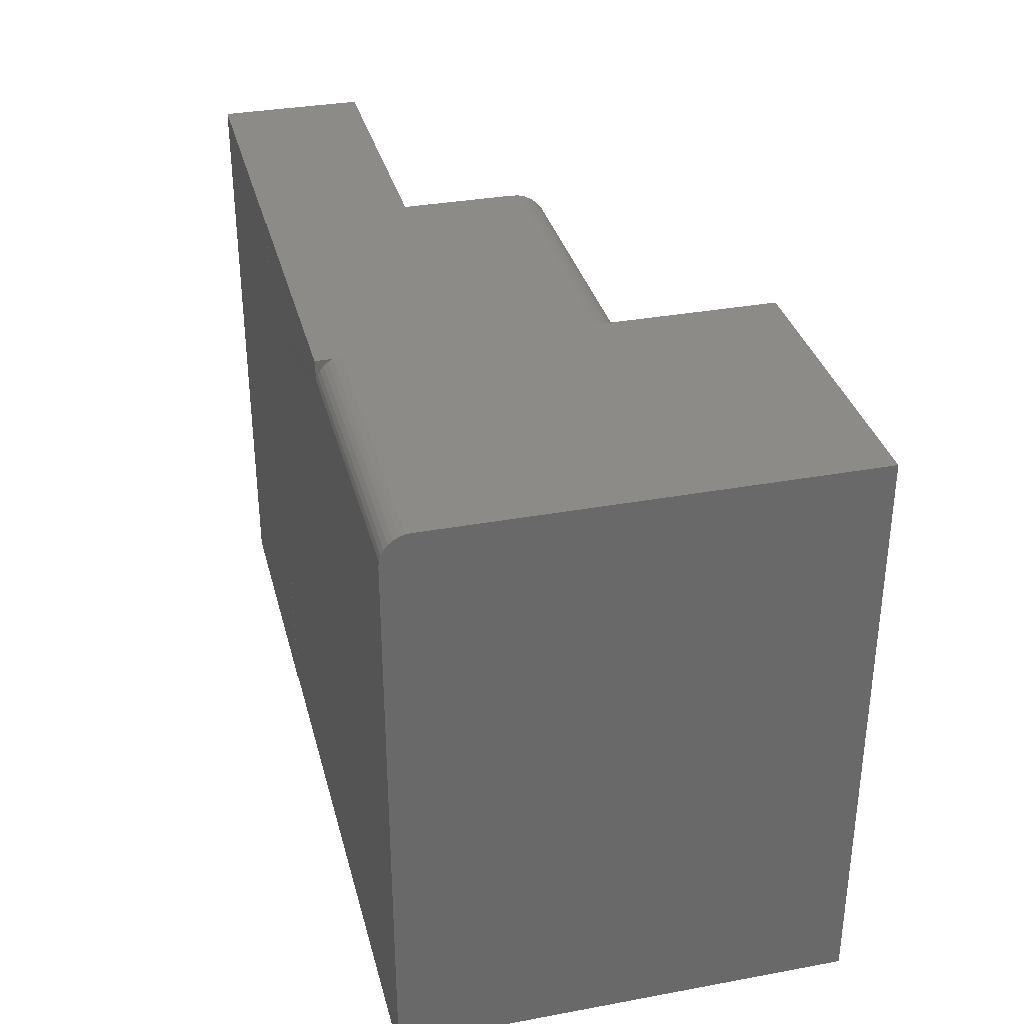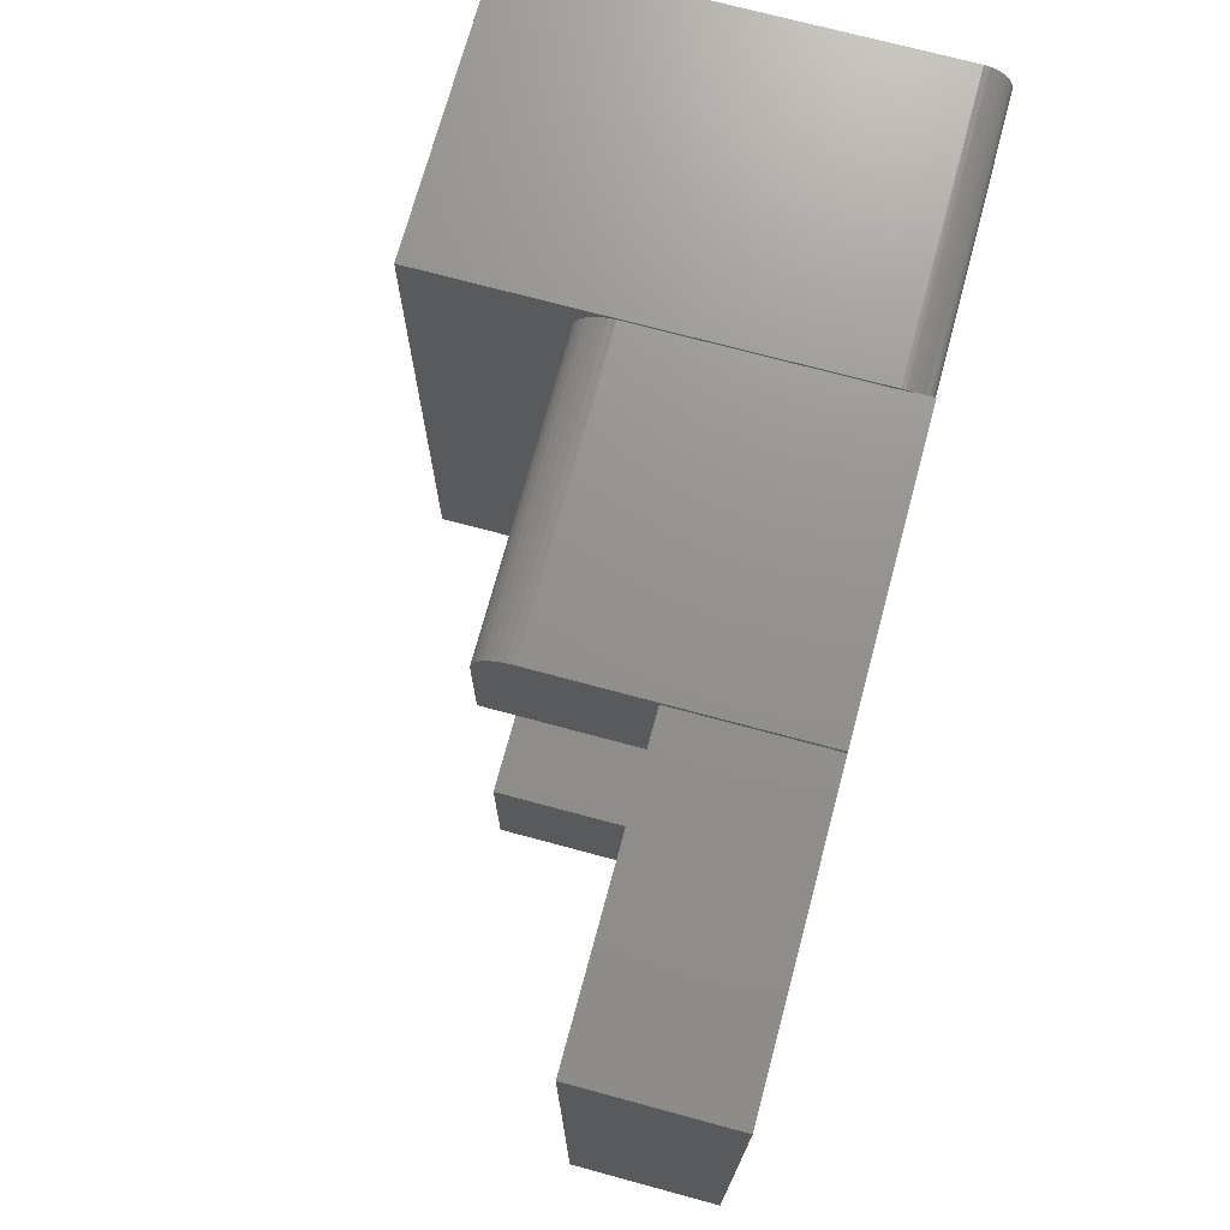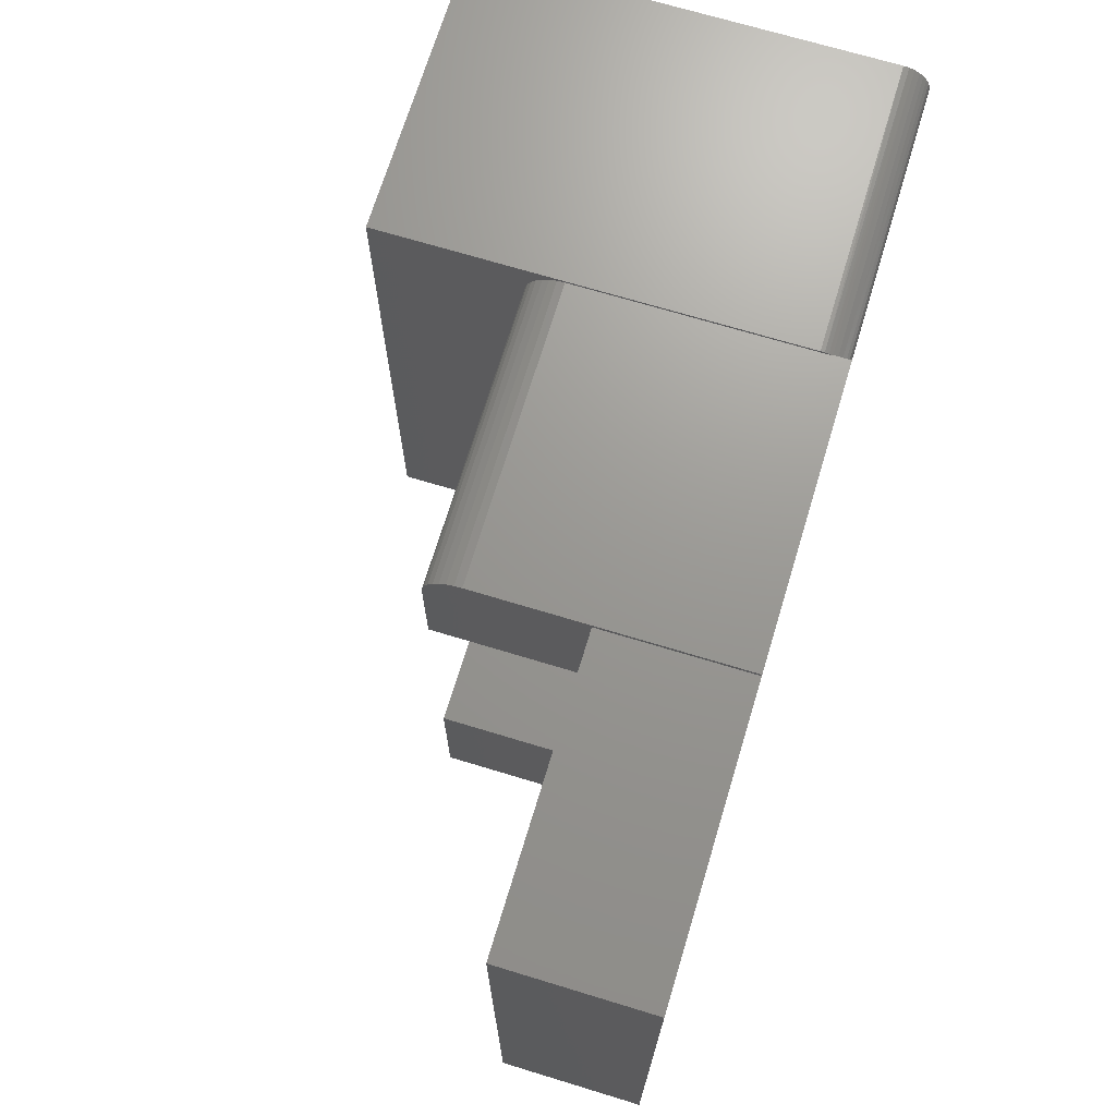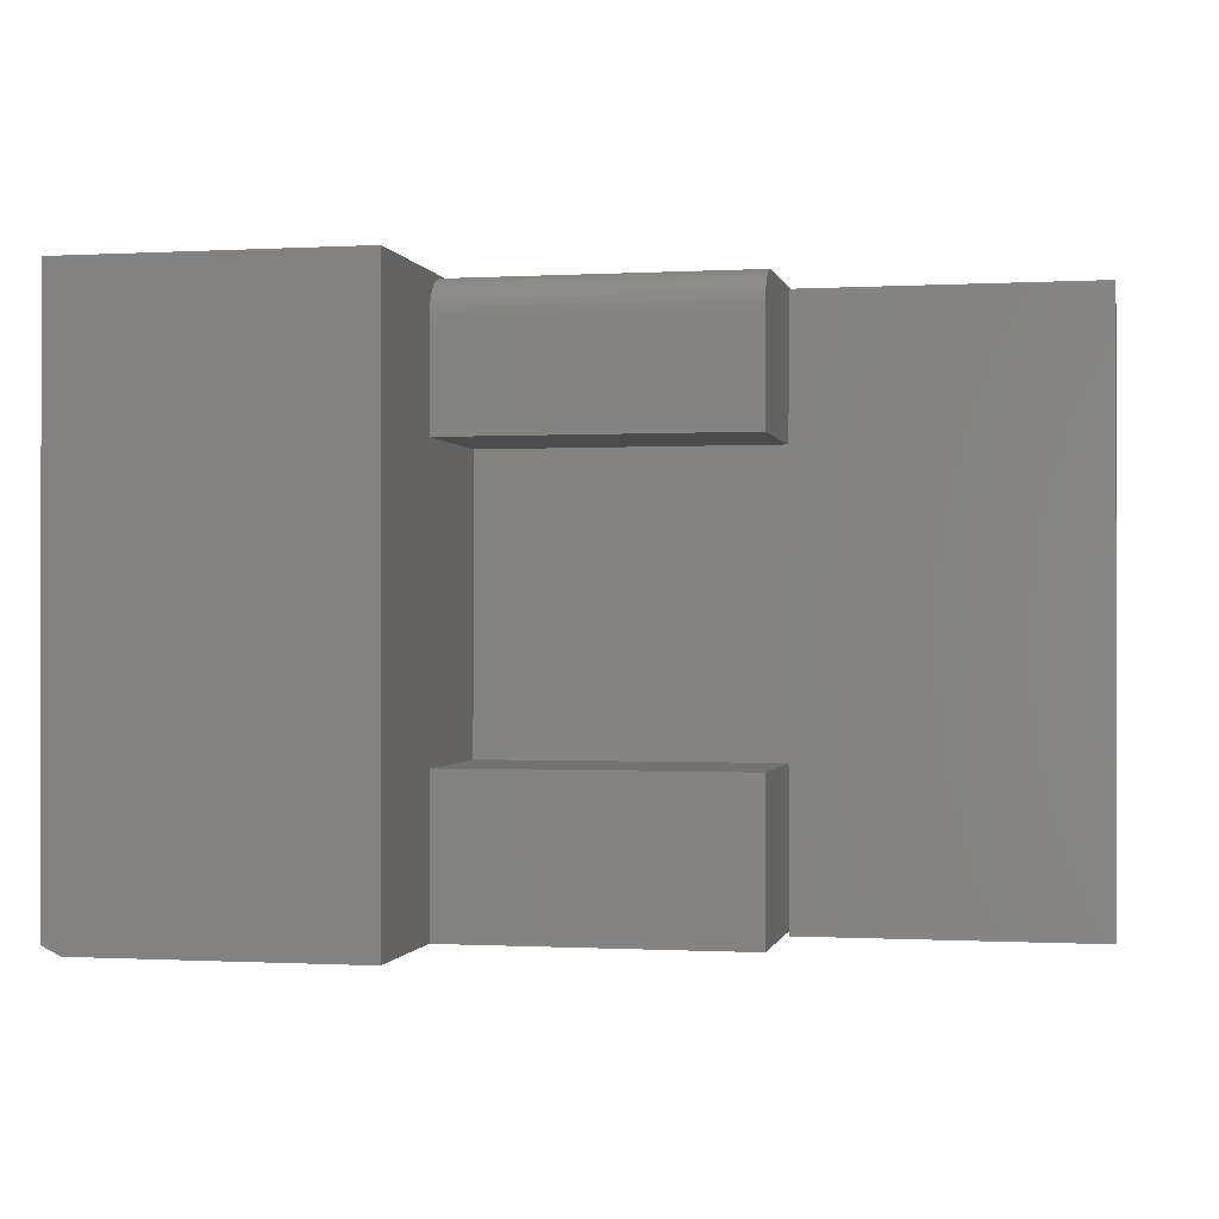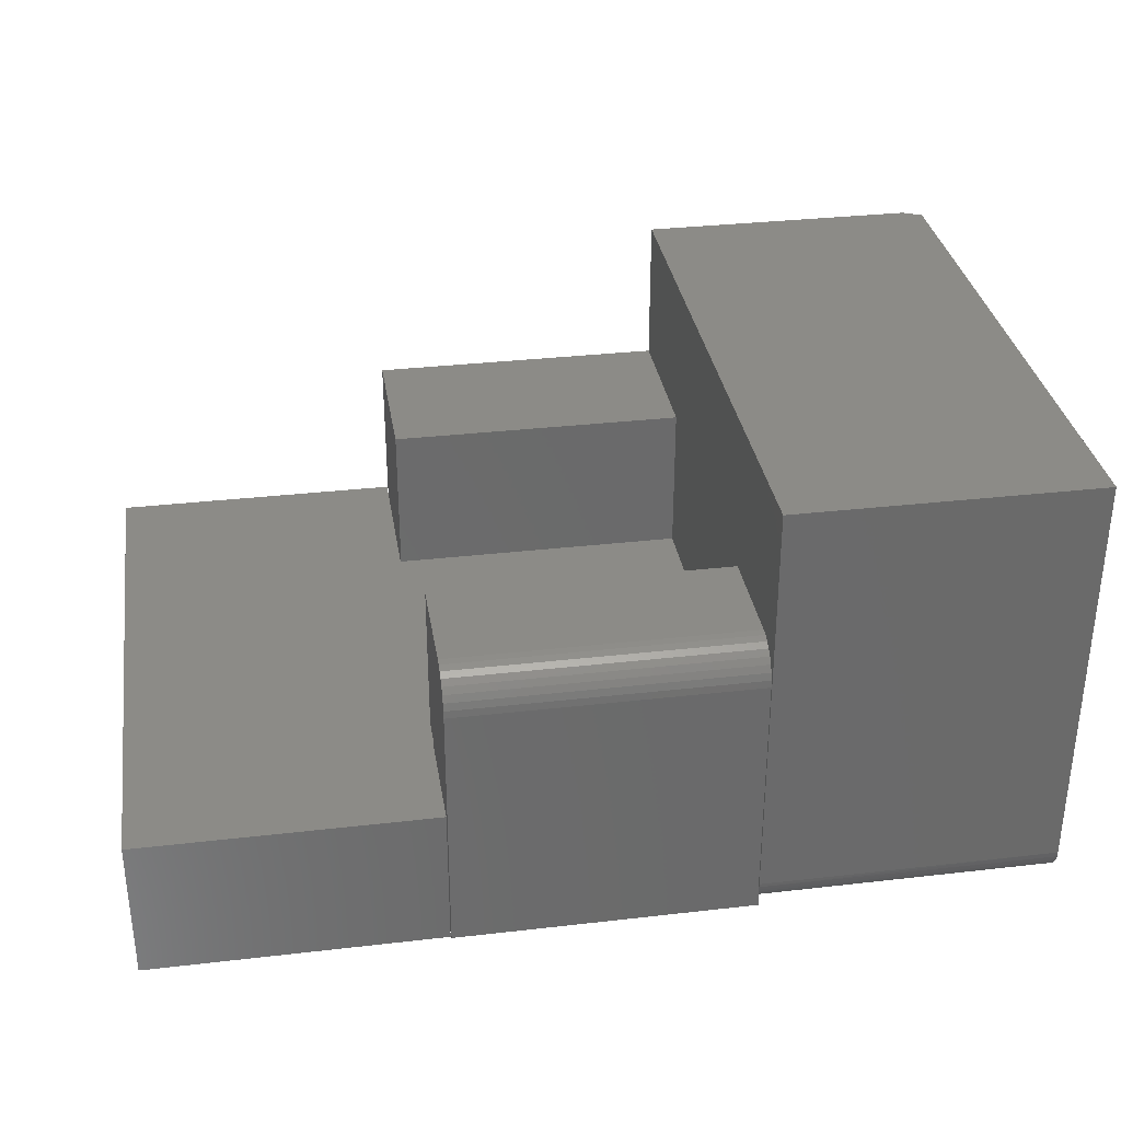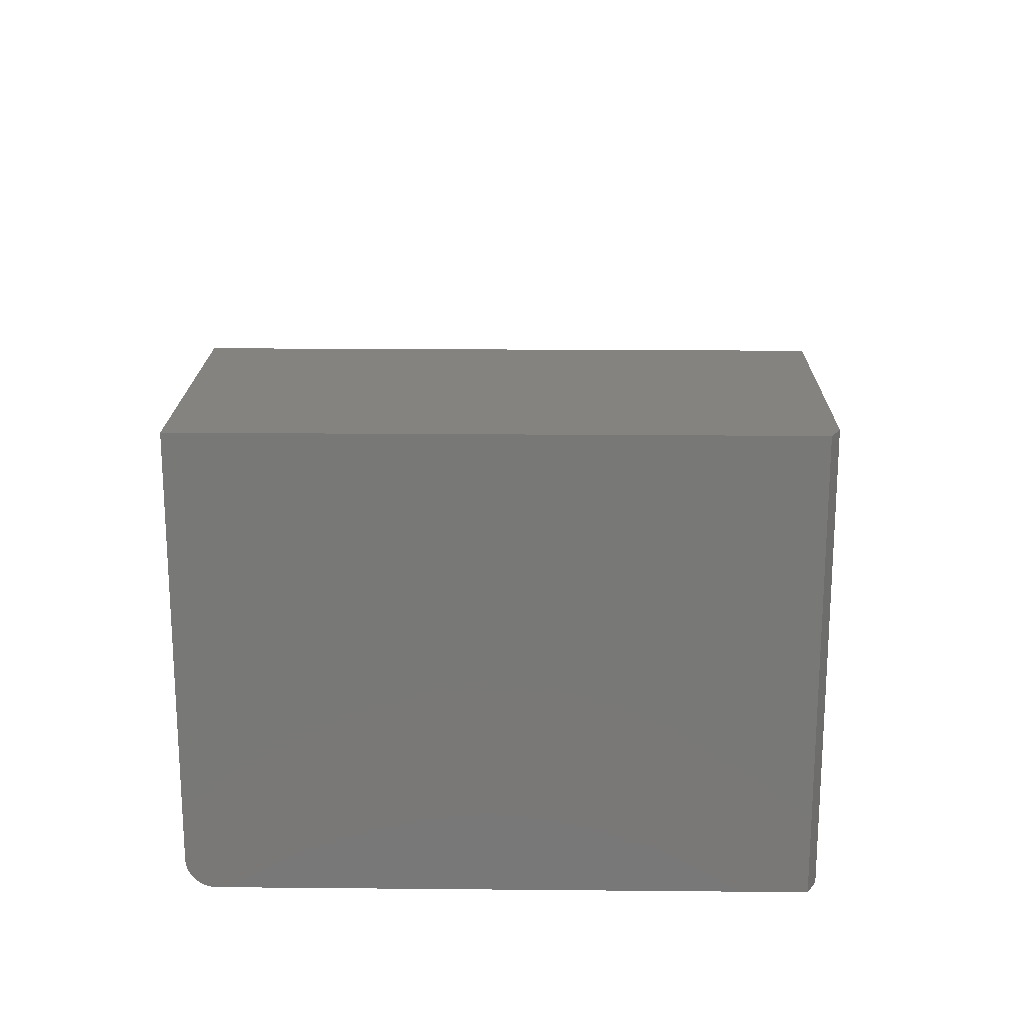
<metadata>
{"format":"stl","ext":"stl","renderer":"f3d","projection":"perspective","resolution":1024,"background":"white","views":[{"elev":33.6,"azim":-104.1,"up":"+Y"},{"elev":72.0,"azim":105.1,"up":"+Y"},{"elev":70.1,"azim":106.9,"up":"+Y"},{"elev":-0.5,"azim":11.6,"up":"+Y"},{"elev":33.0,"azim":171.0,"up":"+Z"},{"elev":18.8,"azim":-89.0,"up":"+Z"}]}
</metadata>
<code>
# stl→obj: 80 verts, 154 faces
v -0.2566 0.3984 0.4922
v -0.2566 0.4042 0.4922
v -0.2566 0.4042 0.7344
v -0.2566 -0.07895 0.7344
v -0.2566 -0.07895 0.2422
v -0.2566 0.3984 0.2422
v -0.2566 0.6368 0.4297
v -0.2566 0.6368 0.02824
v -0.2566 0.6389 0.03425
v -0.2566 0.6402 0.04051
v -0.2566 0.6406 0.04688
v -0.2566 0.6406 0.7344
v -0.2566 0.5743 0.4922
v -0.2566 0.5865 0.491
v -0.2566 0.5982 0.4874
v -0.2566 0.609 0.4817
v -0.2566 0.6185 0.4739
v -0.2566 0.6262 0.4644
v -0.2566 0.632 0.4536
v -0.2566 0.6356 0.4419
v 0.2344 0.5743 0.4922
v 0.2344 0.3984 0.4922
v 0.2344 0.6368 0
v -0.2578 0.6368 0
v -0.2578 0.6368 0.02824
v 0.2344 0.6368 0.4297
v 0.2344 0.3984 0.2422
v 0.2344 0.4437 0.2422
v 0.2344 0.6356 0.4419
v 0.2344 0.632 0.4536
v 0.2344 0.6262 0.4644
v 0.2344 0.6185 0.4739
v 0.2344 0.609 0.4817
v 0.2344 0.5982 0.4874
v 0.2344 0.5865 0.491
v 0.2344 0.4437 0
v -0.2578 0.6028 0.0008761
v 0.2356 0.4544 0
v -0.2578 0.5938 0
v 0.2356 -0.08594 0
v 0.2344 -0.08594 0
v 0.7188 -0.3429 0
v 0.2356 -0.3429 0
v 0.2356 0.6336 0
v 0.7188 0.6336 0
v -0.7188 -0.3359 0
v -0.75 -0.3203 0
v 0.2344 -0.3359 0
v -0.75 0.5938 0
v -0.75 -0.3203 0.7344
v -0.7188 -0.3359 0.7344
v -0.75 0.6406 0.04688
v -0.75 0.6371 0.02894
v -0.75 0.6406 0.7344
v -0.75 0.6397 0.03773
v -0.75 0.6269 0.01373
v -0.75 0.6198 0.0079
v -0.75 0.6117 0.003568
v -0.75 0.6029 0.0009007
v -0.75 0.6327 0.02083
v 0.2356 0.6336 0.2422
v 0.2356 0.4544 0.2422
v 0.7188 0.6336 0.2422
v 0.7188 -0.3429 0.2422
v 0.2356 -0.3429 0.2422
v 0.2356 -0.08594 0.2422
v 0.2344 -0.08594 0.2422
v 0.2344 -0.08207 0.4922
v 0.2344 -0.08207 0.2422
v 0.2344 -0.3359 0.4922
v -0.2566 -0.3359 0.4922
v -0.2566 -0.3359 0.7344
v -0.2578 0.6115 0.003472
v -0.2578 0.6195 0.00769
v -0.2578 0.6265 0.01337
v -0.2578 0.6324 0.02031
v 0.2353 0.449 0.2422
v -0.2566 -0.08207 0.2422
v 0.2353 0.449 0
v -0.2566 -0.08207 0.4922
f 1 2 3
f 1 3 4
f 1 4 5
f 1 5 6
f 7 8 9
f 7 9 10
f 7 10 11
f 12 3 2
f 12 2 13
f 12 13 14
f 12 14 15
f 12 15 16
f 12 16 17
f 12 17 18
f 12 18 19
f 12 19 20
f 12 20 7
f 12 7 11
f 2 21 13
f 2 1 21
f 21 1 22
f 23 24 25
f 23 25 8
f 23 8 7
f 23 7 26
f 27 28 26
f 27 26 29
f 27 29 30
f 27 30 31
f 27 31 32
f 27 32 33
f 27 33 34
f 27 34 35
f 27 35 21
f 27 21 22
f 28 36 26
f 26 36 23
f 26 7 29
f 29 7 20
f 29 20 30
f 30 20 19
f 30 19 31
f 31 19 18
f 31 18 32
f 32 18 17
f 32 17 33
f 33 17 16
f 33 16 34
f 34 16 15
f 34 15 35
f 35 15 14
f 35 14 21
f 21 14 13
f 24 23 37
f 38 37 23
f 39 37 38
f 40 41 38
f 40 38 42
f 40 42 43
f 38 44 42
f 42 44 45
f 46 47 48
f 48 47 49
f 48 49 41
f 41 49 39
f 41 39 38
f 50 47 51
f 51 47 46
f 52 53 54
f 52 55 53
f 56 57 58
f 50 54 59
f 50 59 49
f 50 49 47
f 59 54 53
f 59 53 60
f 59 60 56
f 59 56 58
f 11 52 12
f 12 52 54
f 61 44 62
f 62 44 38
f 63 45 61
f 61 45 44
f 64 42 63
f 63 42 45
f 65 43 64
f 64 43 42
f 66 40 65
f 65 40 43
f 67 41 66
f 66 41 40
f 68 67 69
f 48 41 70
f 70 41 67
f 70 67 68
f 46 48 70
f 46 70 71
f 46 71 72
f 46 72 51
f 6 27 1
f 1 27 22
f 24 37 73
f 24 73 74
f 24 74 75
f 24 75 76
f 24 76 25
f 52 10 55
f 52 11 10
f 25 9 8
f 53 55 9
f 9 55 10
f 39 49 37
f 37 49 59
f 37 59 73
f 73 59 58
f 73 58 74
f 74 58 57
f 74 57 75
f 75 57 56
f 75 56 76
f 76 56 60
f 76 60 25
f 25 60 53
f 25 53 9
f 6 5 27
f 66 69 67
f 63 61 62
f 63 62 77
f 63 77 28
f 63 28 27
f 63 27 5
f 63 5 78
f 63 78 69
f 63 69 66
f 63 66 65
f 63 65 64
f 38 79 62
f 62 79 77
f 79 36 77
f 77 36 28
f 69 78 68
f 68 78 80
f 71 70 80
f 80 70 68
f 5 80 78
f 72 71 4
f 4 71 80
f 4 80 5
f 50 51 72
f 50 72 4
f 50 4 3
f 50 3 12
f 50 12 54

</code>
